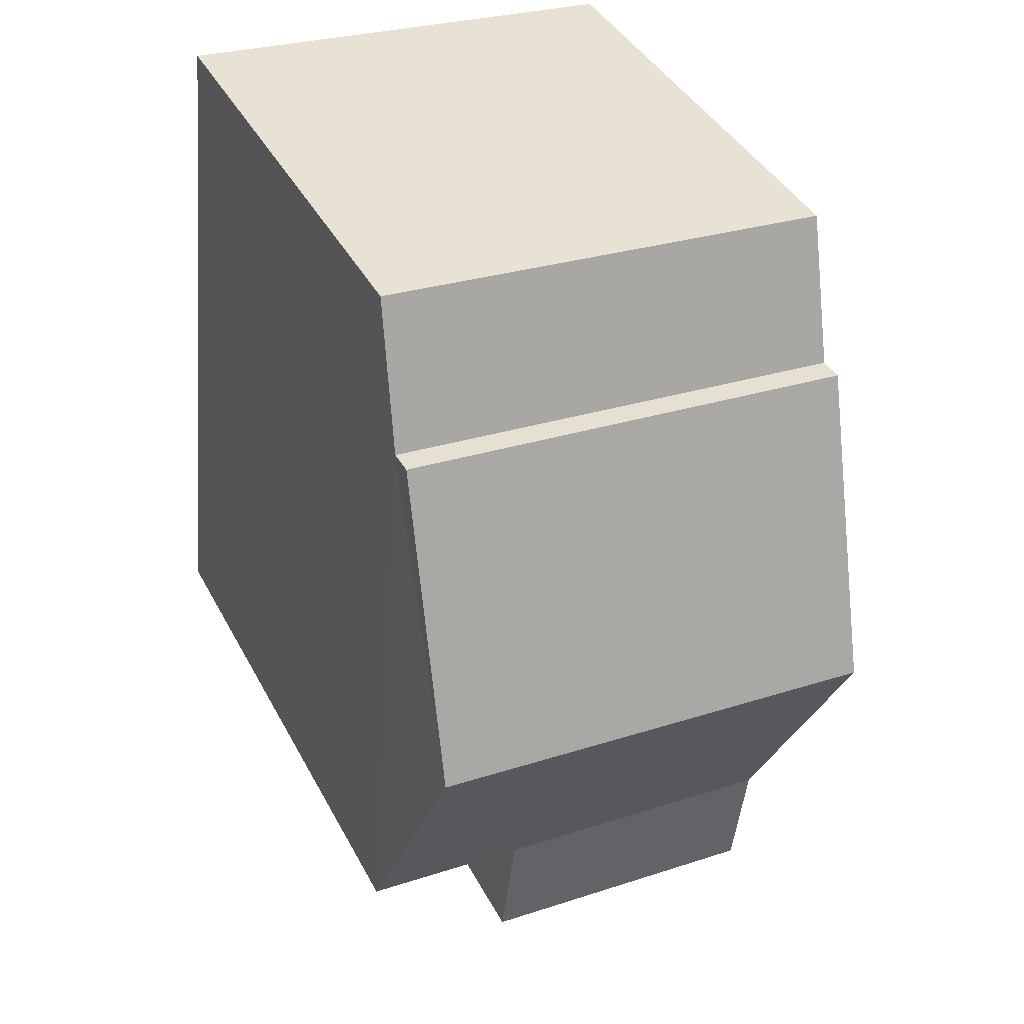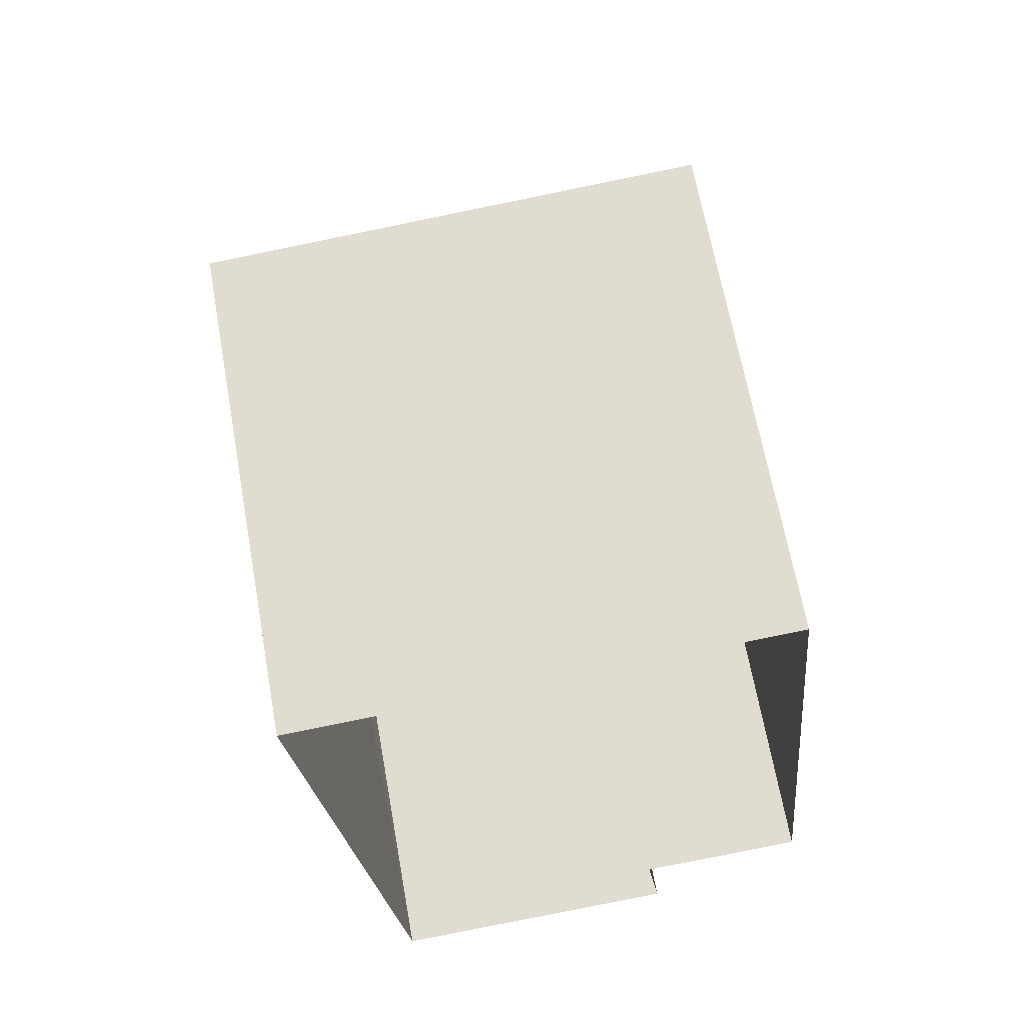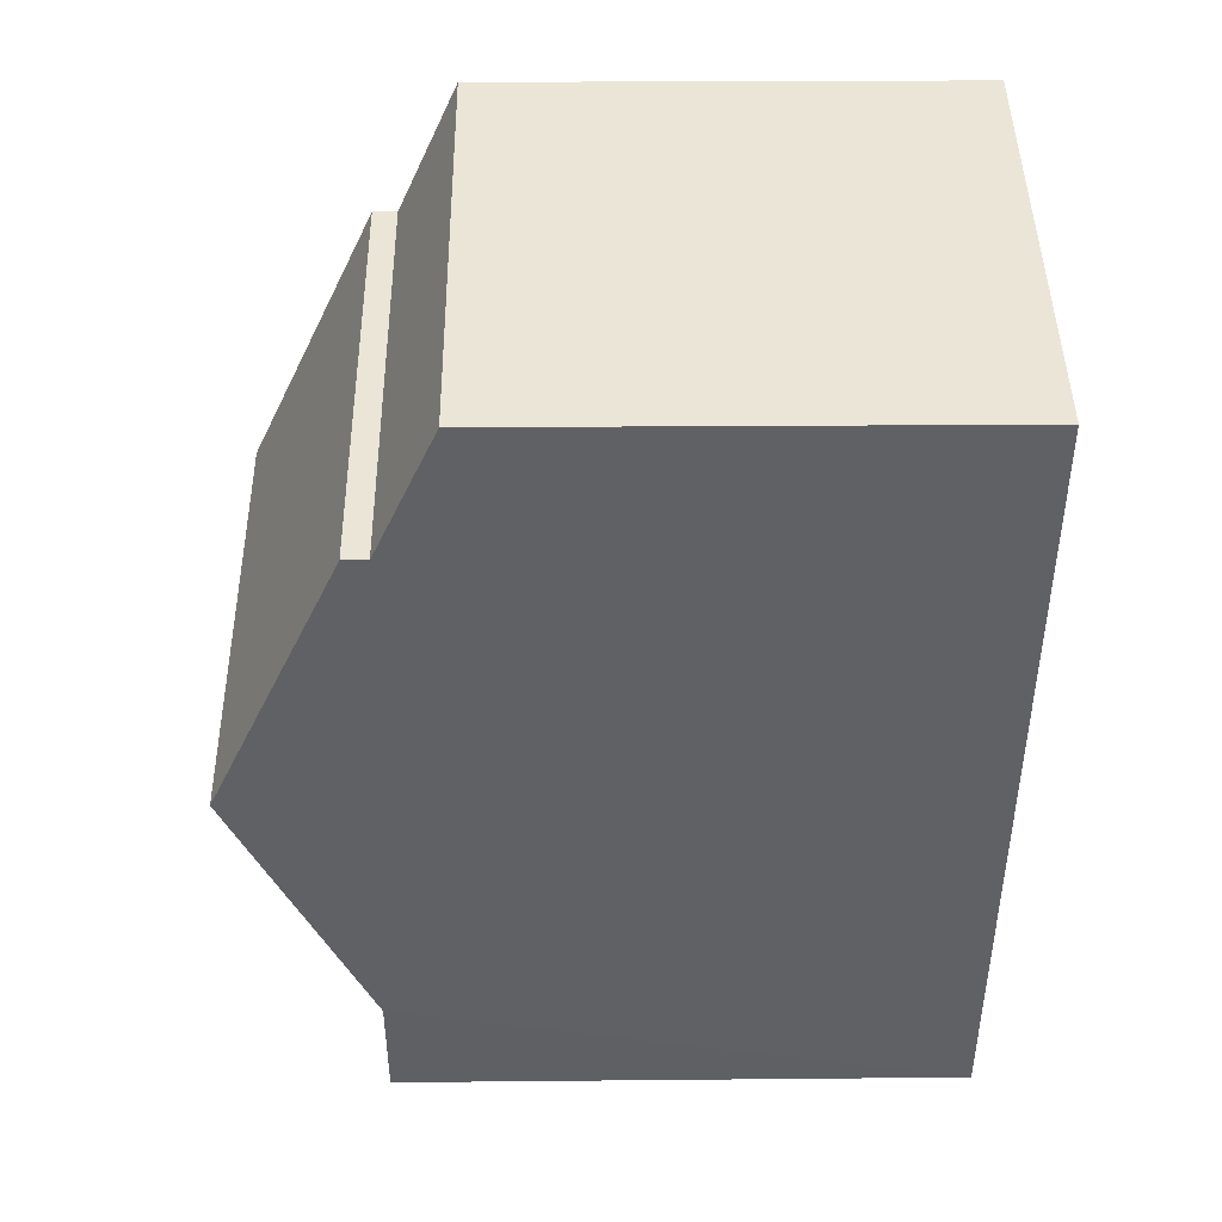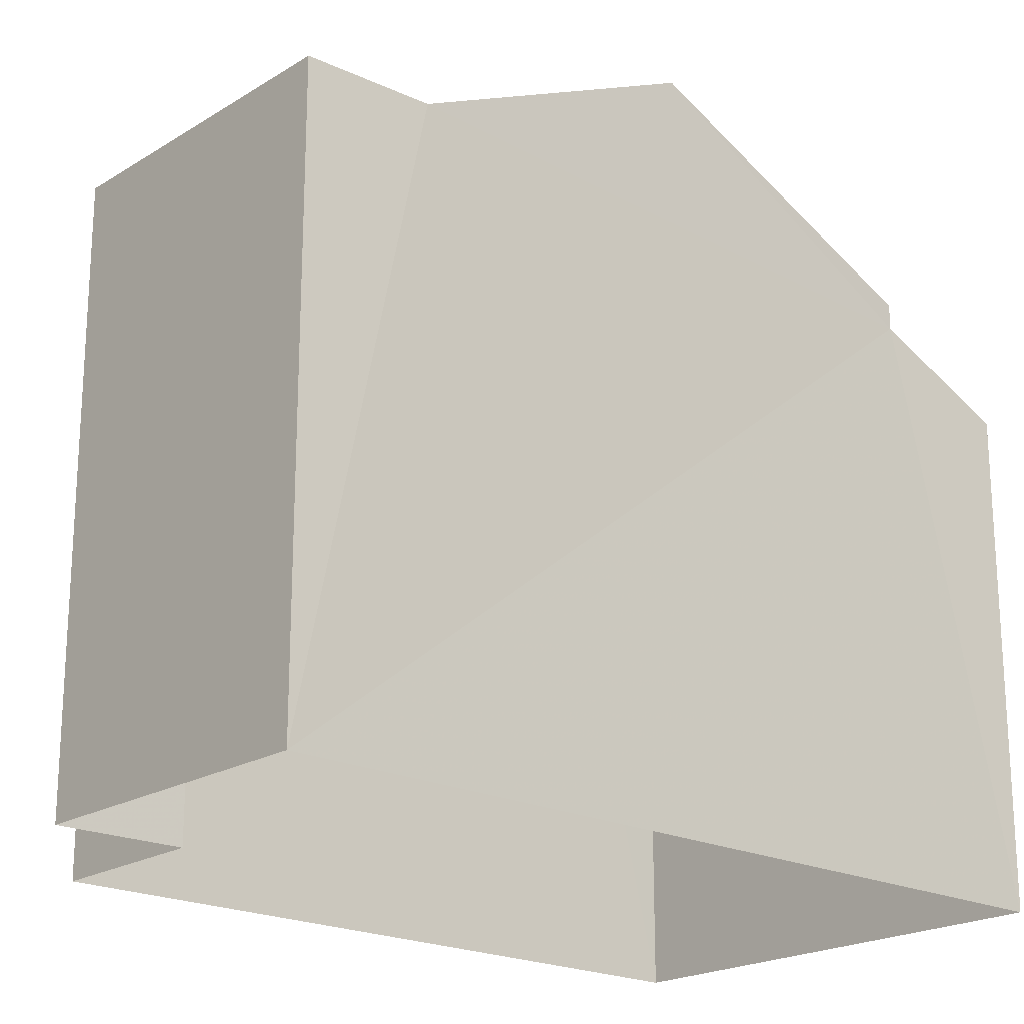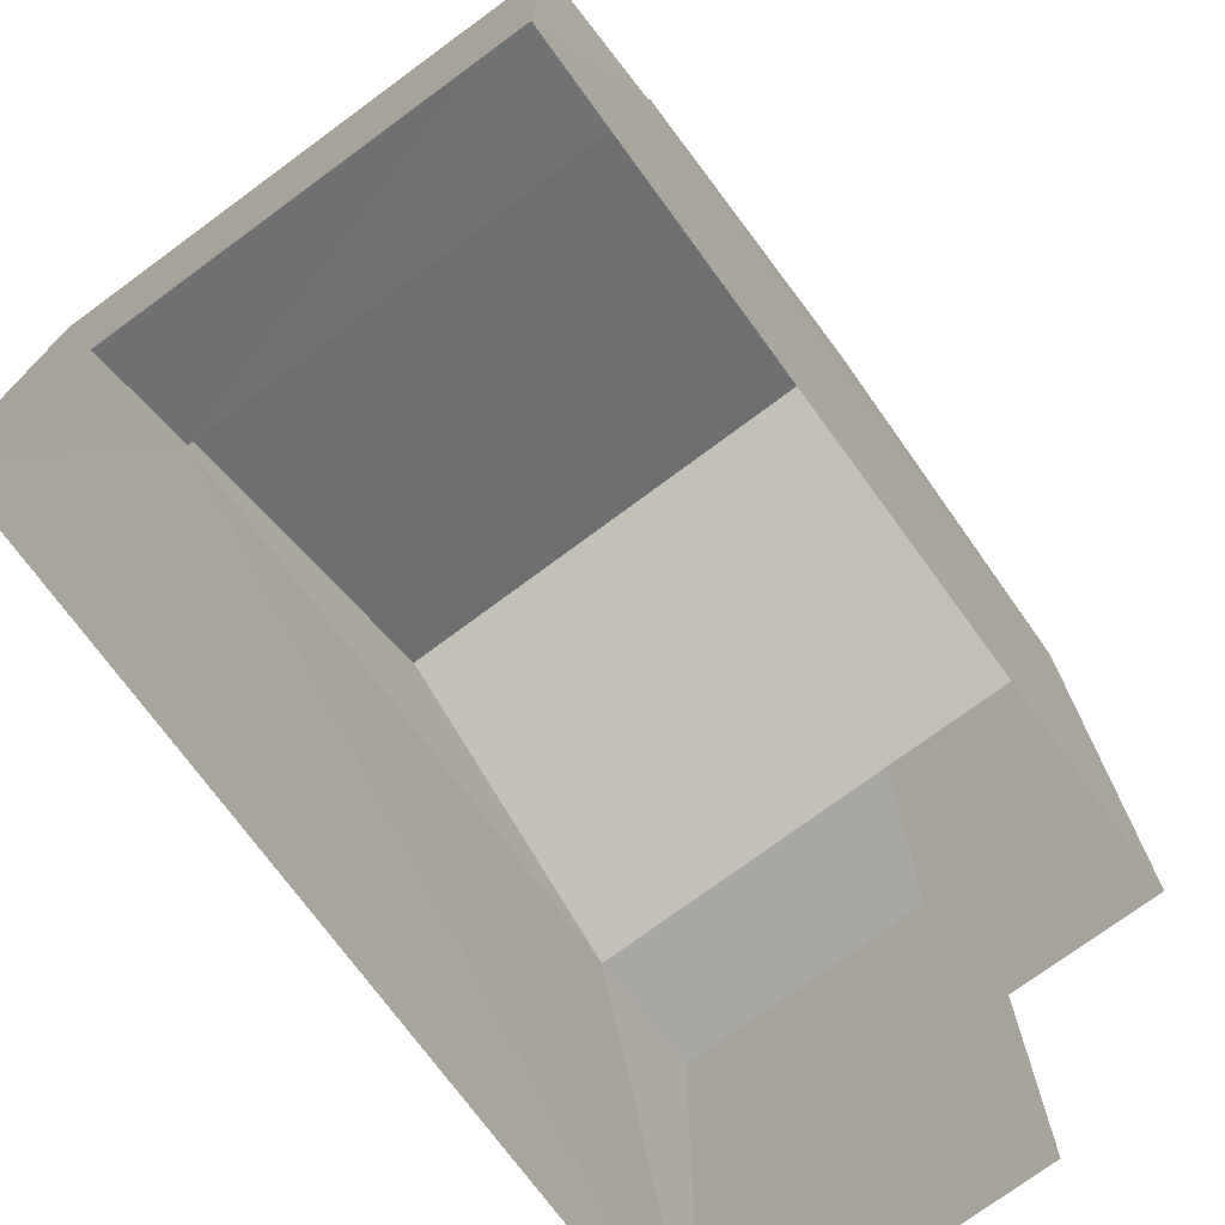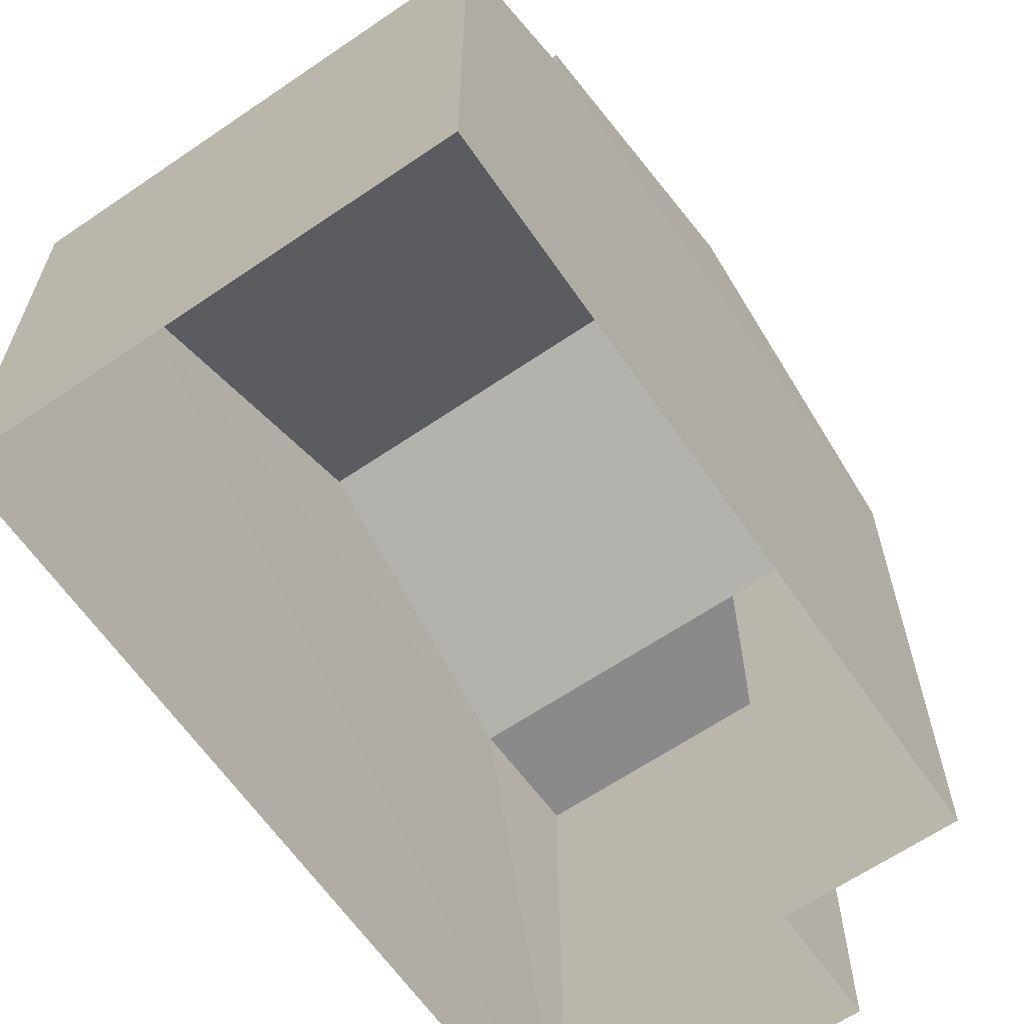
<metadata>
{"format":"obj","ext":"obj","renderer":"f3d","projection":"perspective","resolution":1024,"background":"white","views":[{"elev":41.1,"azim":-25.8,"up":"+Y"},{"elev":65.6,"azim":170.1,"up":"+Y"},{"elev":38.3,"azim":89.3,"up":"+Y"},{"elev":-20.6,"azim":42.4,"up":"+Z"},{"elev":-74.6,"azim":-149.4,"up":"+Z"},{"elev":-63.6,"azim":-151.3,"up":"+Z"}]}
</metadata>
<code>
v -3.725e+05 -1.057e+05 23.05
v -3.725e+05 -1.057e+05 23.05
v -3.725e+05 -1.057e+05 23.05
v -3.725e+05 -1.057e+05 23.05
v -3.725e+05 -1.057e+05 23.05
v -3.725e+05 -1.057e+05 23.05
v -3.725e+05 -1.057e+05 29.1
v -3.725e+05 -1.057e+05 30.52
v -3.725e+05 -1.057e+05 29.1
v -3.725e+05 -1.057e+05 30.52
v -3.725e+05 -1.057e+05 29.1
v -3.725e+05 -1.057e+05 29.1
v -3.725e+05 -1.057e+05 29.1
v -3.725e+05 -1.057e+05 29.1
v -3.725e+05 -1.057e+05 29.1
v -3.725e+05 -1.057e+05 28.85
v -3.725e+05 -1.057e+05 28.2
v -3.725e+05 -1.057e+05 28.2
v -3.725e+05 -1.057e+05 28.85
f 1 2 3
f 3 2 4
f 4 2 5
f 2 6 5
f 7 8 9
f 9 10 11
f 9 8 10
f 8 12 10
f 8 13 12
f 9 14 15
f 7 9 15
f 16 17 18
f 19 16 18
f 14 2 1
f 14 9 2
f 13 8 16
f 17 16 4
f 7 15 3
f 16 8 7
f 4 16 3
f 16 7 3
f 2 11 6
f 2 9 11
f 16 12 13
f 16 19 12
f 11 10 19
f 11 19 6
f 10 12 19
f 6 19 5
f 5 19 18
f 14 1 3
f 15 14 3
f 18 4 5
f 18 17 4

</code>
